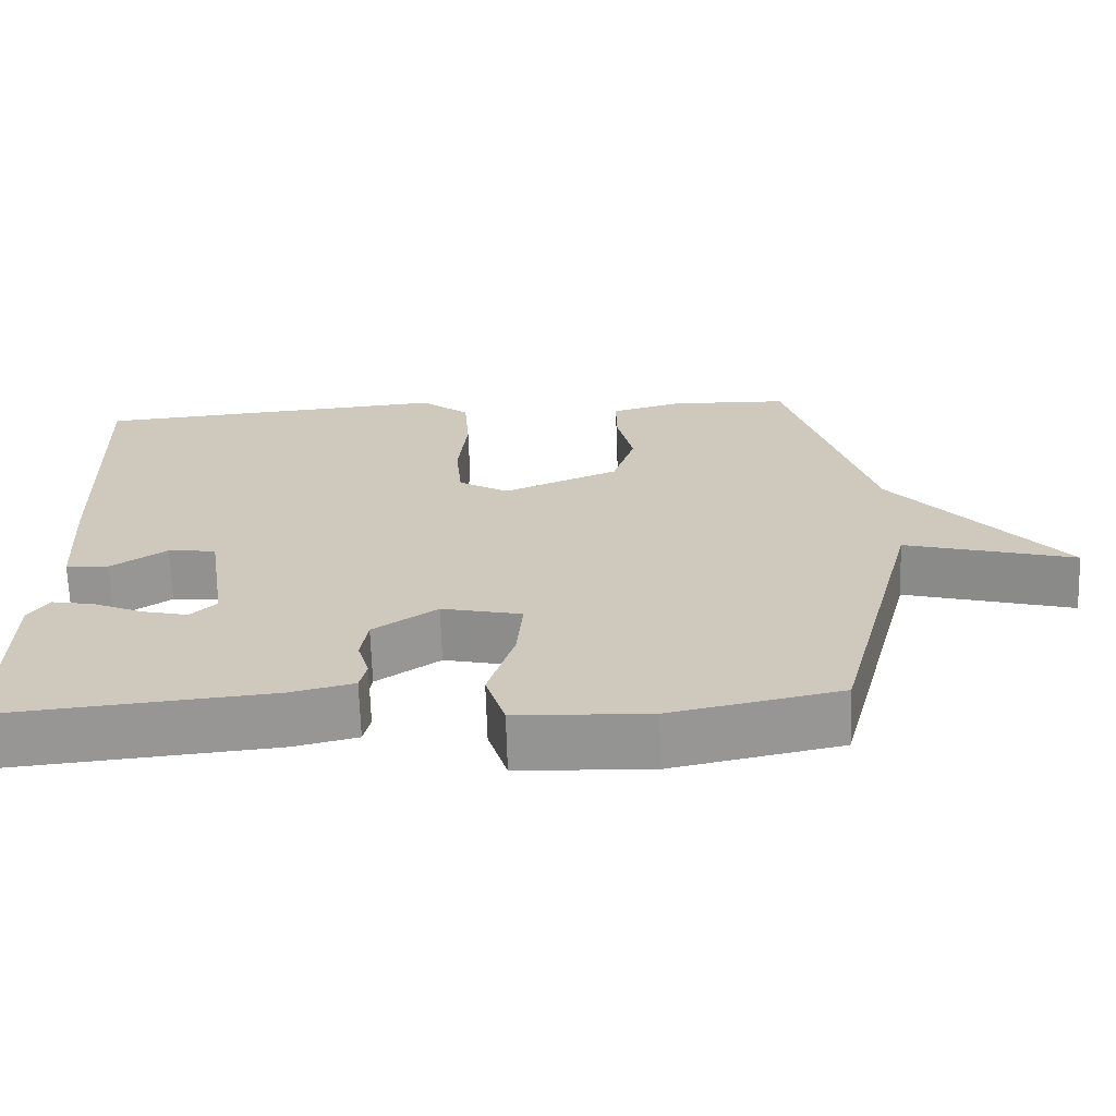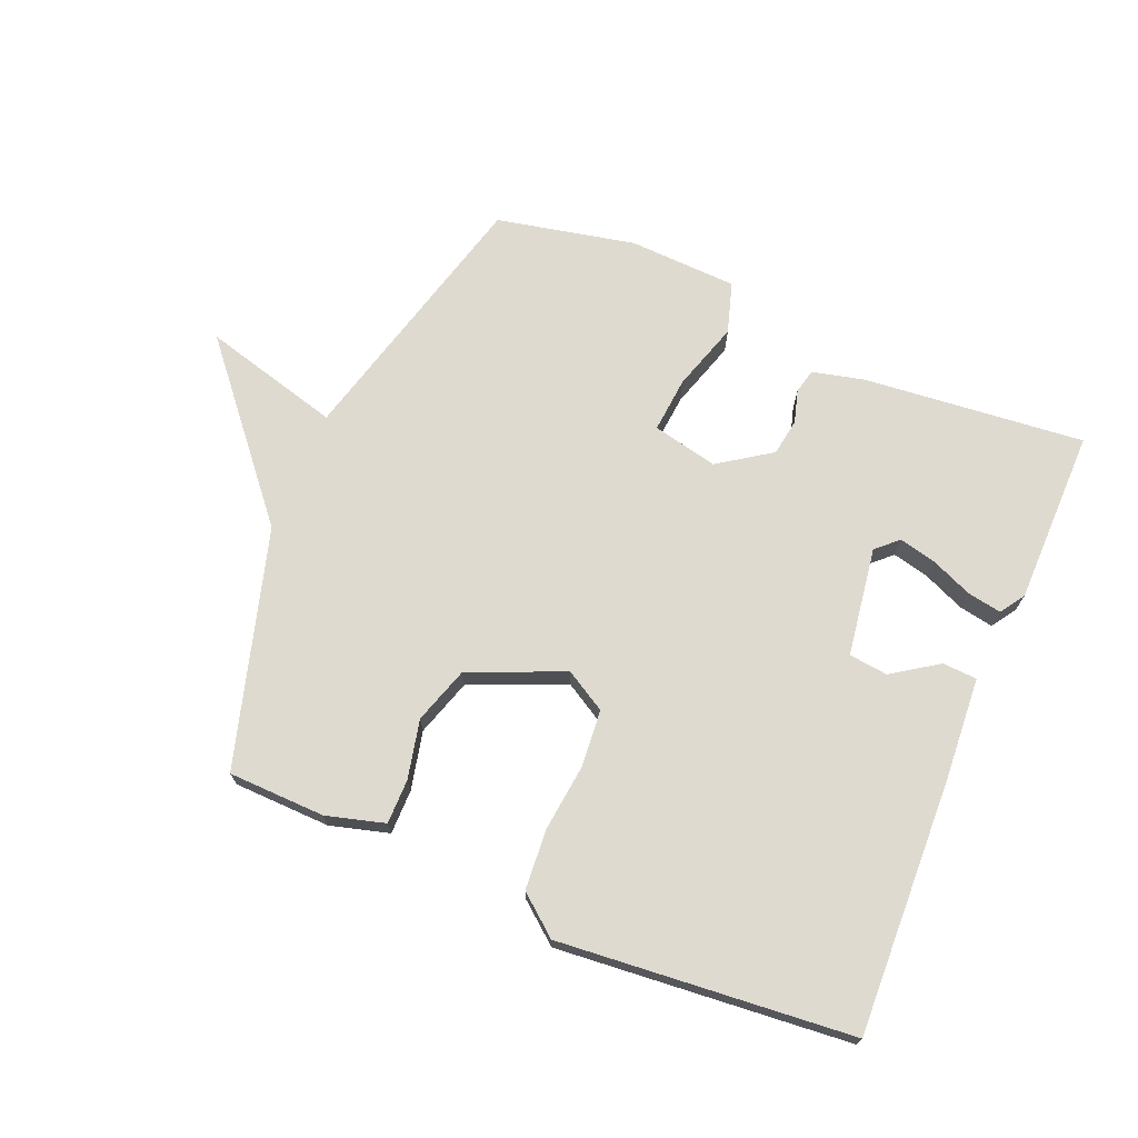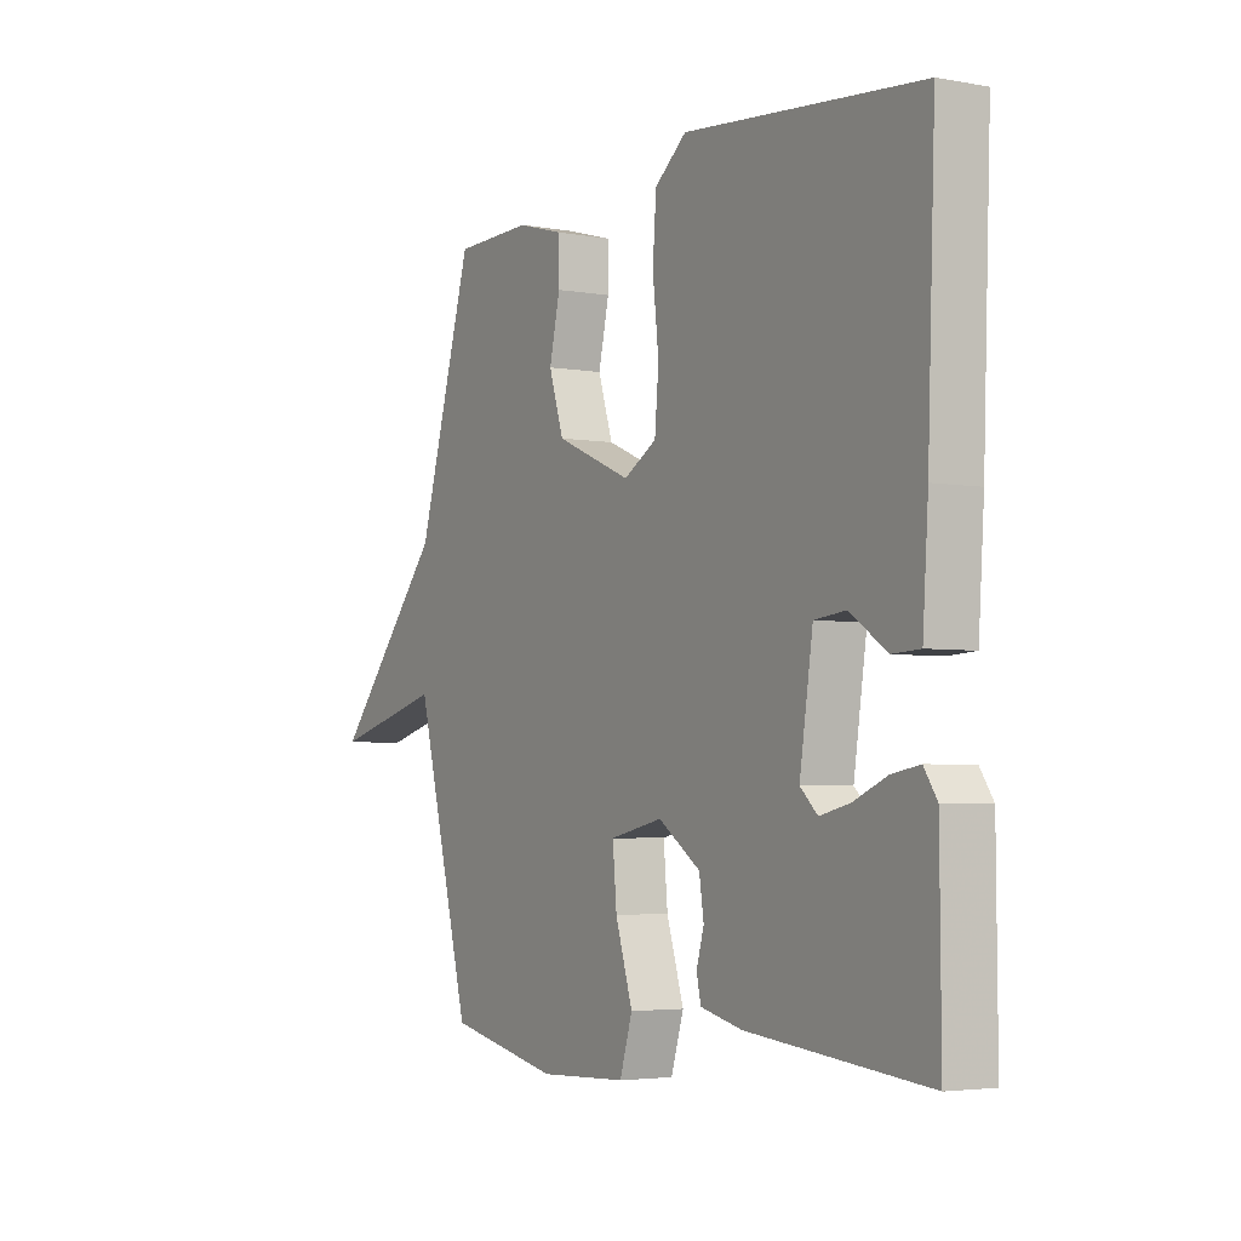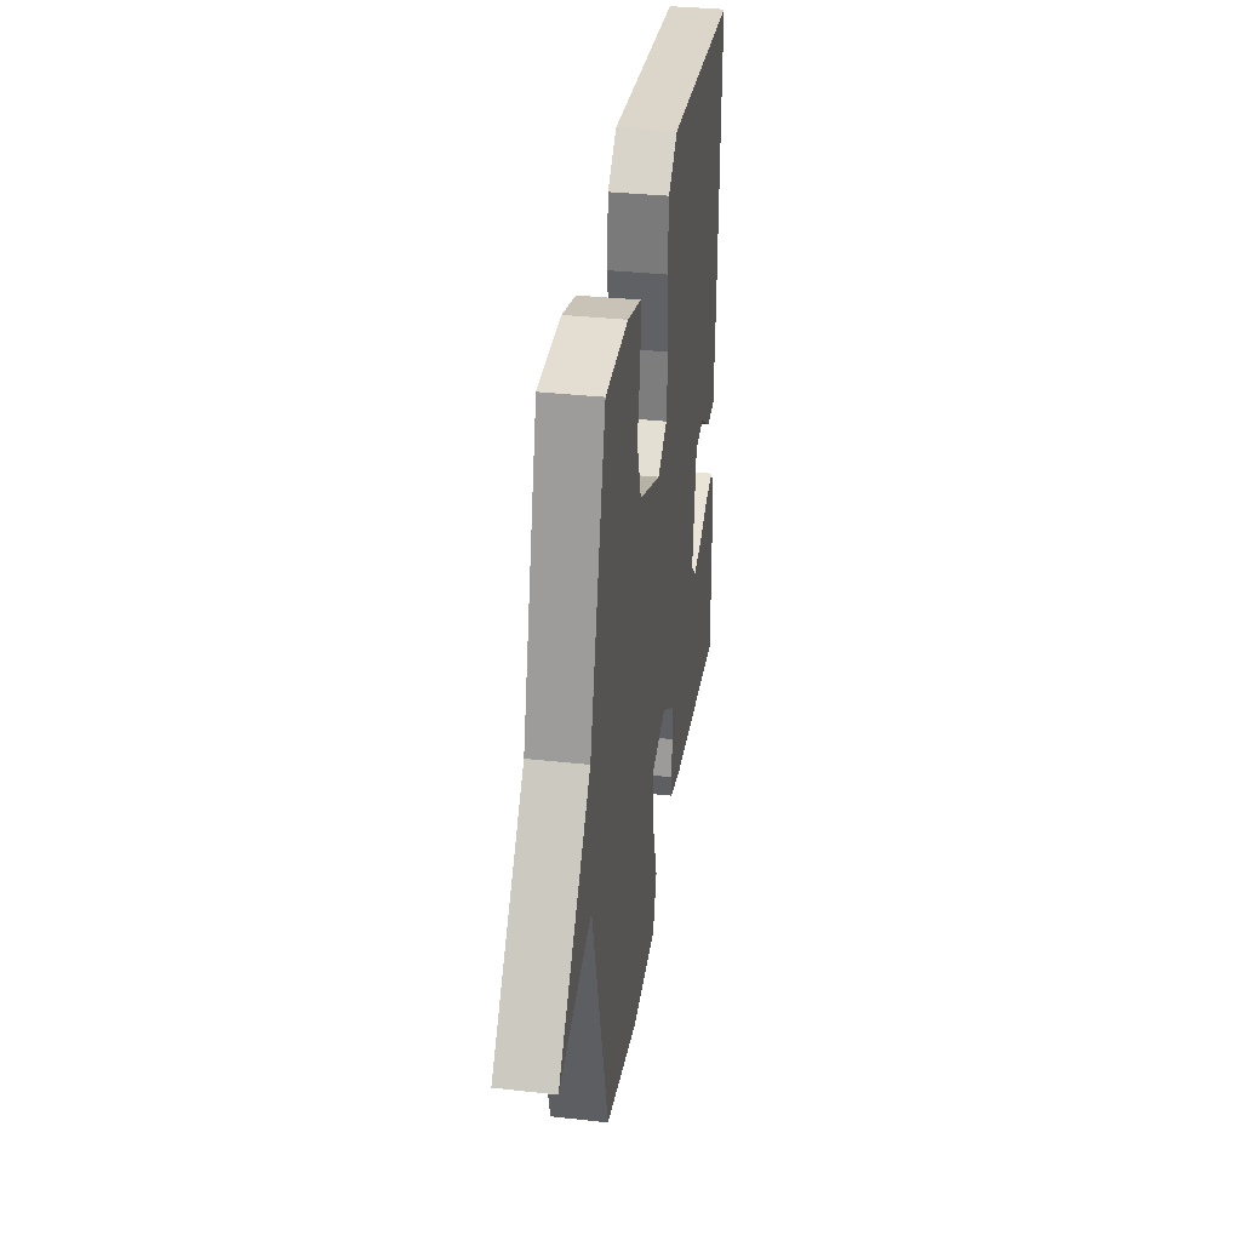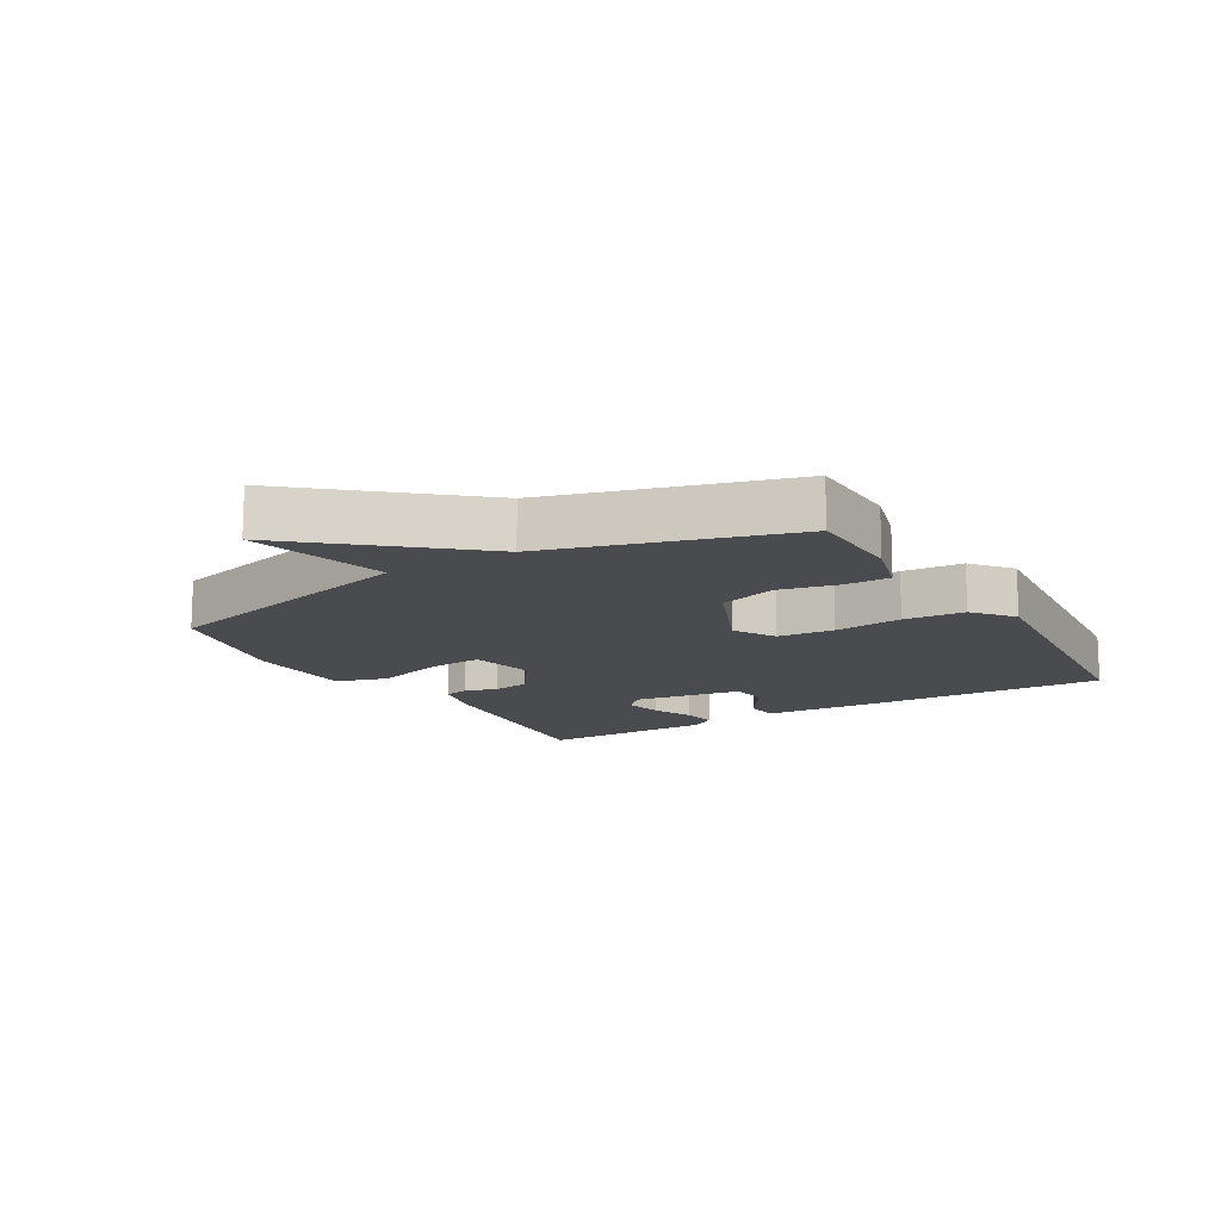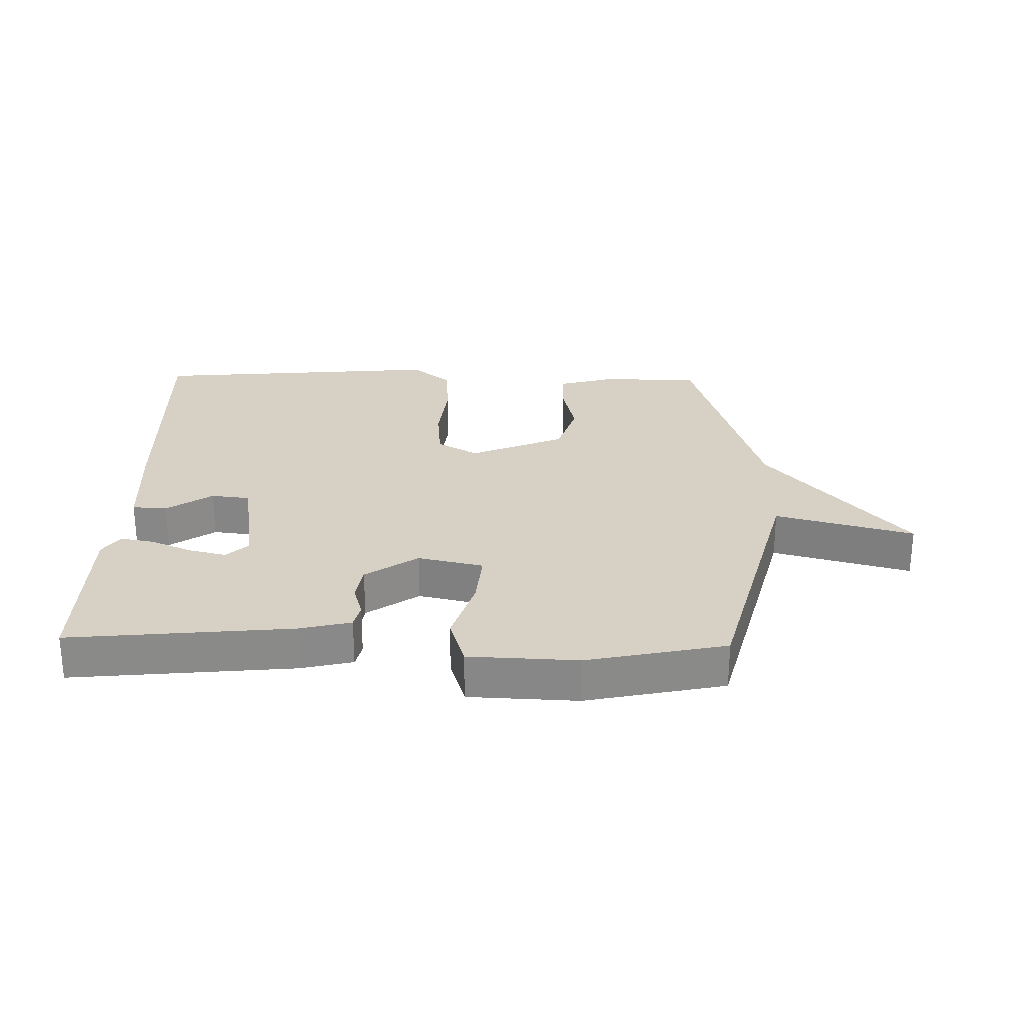
<metadata>
{"format":"obj","ext":"obj","renderer":"f3d","projection":"perspective","resolution":1024,"background":"white","views":[{"elev":-67.3,"azim":-178.2,"up":"+Z"},{"elev":70.9,"azim":22.8,"up":"+Y"},{"elev":-3.8,"azim":59.0,"up":"+Z"},{"elev":34.7,"azim":-81.5,"up":"+Z"},{"elev":-13.9,"azim":-59.4,"up":"+Y"},{"elev":27.0,"azim":-178.7,"up":"+Y"}]}
</metadata>
<code>
v 0.5 0.07 -0.5
v 0.148 0.07 -0.465
v 0.066 0.07 -0.445
v 0.057 0.07 -0.406
v 0.072 0.07 -0.354
v 0.063 0.07 -0.295
v -0.02 0.07 -0.238
v -0.124 0.07 -0.261
v -0.116 0.07 -0.35
v -0.082 0.07 -0.459
v -0.107 0.07 -0.54
v -0.28 0.07 -0.547
v -0.5 0.07 -0.5
v -0.61 0.07 -0.076
v -0.83 0.07 -0.135
v -0.61 0.07 0.124
v -0.5 0.07 0.5
v -0.346 0.07 0.504
v -0.253 0.07 0.478
v -0.253 0.07 0.407
v -0.274 0.07 0.314
v -0.245 0.07 0.223
v -0.095 0.07 0.159
v -0.03 0.07 0.197
v -0.022 0.07 0.287
v -0.034 0.07 0.395
v -0.027 0.07 0.491
v 0.036 0.07 0.542
v 0.5 0.07 0.5
v 0.485 0.07 0.096
v 0.474 0.07 -0.068
v 0.419 0.07 -0.071
v 0.347 0.07 -0.022
v 0.285 0.07 -0.029
v 0.259 0.07 -0.202
v 0.293 0.07 -0.234
v 0.352 0.07 -0.22
v 0.417 0.07 -0.192
v 0.472 0.07 -0.182
v 0.498 0.07 -0.221
v 0.5 0 -0.5
v 0.148 0 -0.465
v 0.066 0 -0.445
v 0.057 0 -0.406
v 0.072 0 -0.354
v 0.063 0 -0.295
v -0.02 0 -0.238
v -0.124 0 -0.261
v -0.116 0 -0.35
v -0.082 0 -0.459
v -0.107 0 -0.54
v -0.28 0 -0.547
v -0.5 0 -0.5
v -0.61 0 -0.076
v -0.83 0 -0.135
v -0.61 0 0.124
v -0.5 0 0.5
v -0.346 0 0.504
v -0.253 0 0.478
v -0.253 0 0.407
v -0.274 0 0.314
v -0.245 0 0.223
v -0.095 0 0.159
v -0.03 0 0.197
v -0.022 0 0.287
v -0.034 0 0.395
v -0.027 0 0.491
v 0.036 0 0.542
v 0.5 0 0.5
v 0.485 0 0.096
v 0.474 0 -0.068
v 0.419 0 -0.071
v 0.347 0 -0.022
v 0.285 0 -0.029
v 0.259 0 -0.202
v 0.293 0 -0.234
v 0.352 0 -0.22
v 0.417 0 -0.192
v 0.472 0 -0.182
v 0.498 0 -0.221
f 3 4 5
f 2 3 5
f 1 2 5
f 40 1 5
f 39 40 5
f 38 39 5
f 37 38 5
f 36 37 5 6
f 35 36 6 7
f 34 35 7
f 31 32 33
f 30 31 33
f 29 30 33
f 28 29 33
f 27 28 33
f 26 27 33
f 25 26 33
f 24 25 33 34
f 34 7 8
f 24 34 8
f 23 24 8
f 19 20 21
f 18 19 21
f 17 18 21
f 16 17 21
f 16 21 22
f 15 16 22
f 14 15 22
f 12 13 14
f 11 12 14
f 10 11 14
f 9 10 14
f 8 9 14 22
f 8 22 23
f 45 44 43
f 45 43 42
f 45 42 41
f 45 41 80
f 45 80 79
f 45 79 78
f 45 78 77
f 46 45 77 76
f 47 46 76 75
f 47 75 74
f 73 72 71
f 73 71 70
f 73 70 69
f 73 69 68
f 73 68 67
f 73 67 66
f 73 66 65
f 74 73 65 64
f 48 47 74
f 48 74 64
f 48 64 63
f 61 60 59
f 61 59 58
f 61 58 57
f 61 57 56
f 62 61 56
f 62 56 55
f 62 55 54
f 54 53 52
f 54 52 51
f 54 51 50
f 54 50 49
f 62 54 49 48
f 63 62 48
f 1 41 42 2
f 2 42 43 3
f 3 43 44 4
f 4 44 45 5
f 5 45 46 6
f 6 46 47 7
f 7 47 48 8
f 8 48 49 9
f 9 49 50 10
f 10 50 51 11
f 11 51 52 12
f 12 52 53 13
f 13 53 54 14
f 14 54 55 15
f 15 55 56 16
f 16 56 57 17
f 17 57 58 18
f 18 58 59 19
f 19 59 60 20
f 20 60 61 21
f 21 61 62 22
f 22 62 63 23
f 23 63 64 24
f 24 64 65 25
f 25 65 66 26
f 26 66 67 27
f 27 67 68 28
f 28 68 69 29
f 29 69 70 30
f 30 70 71 31
f 31 71 72 32
f 32 72 73 33
f 33 73 74 34
f 34 74 75 35
f 35 75 76 36
f 36 76 77 37
f 37 77 78 38
f 38 78 79 39
f 39 79 80 40
f 40 80 41 1

</code>
